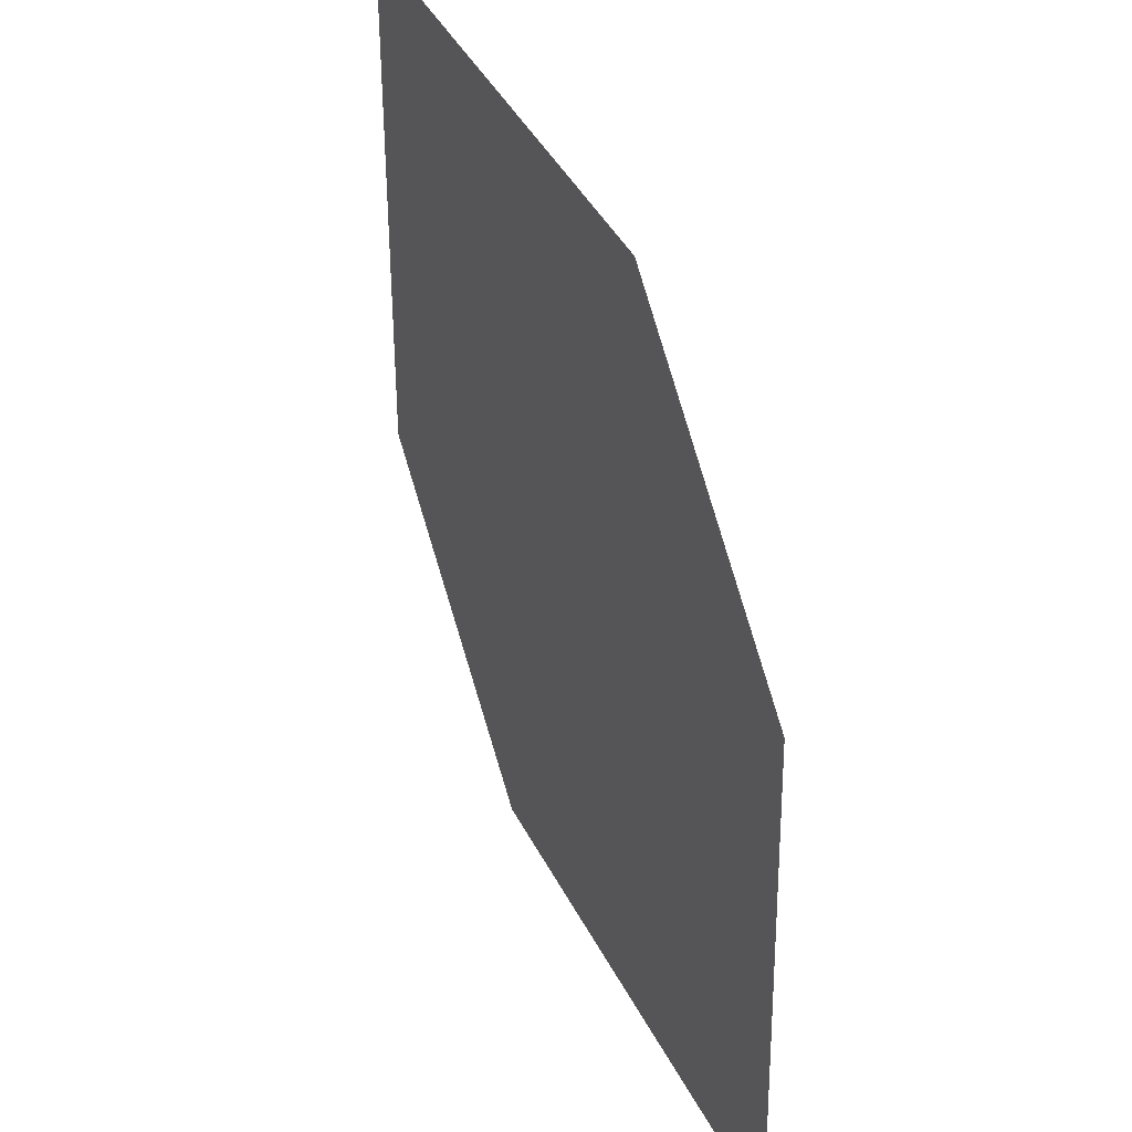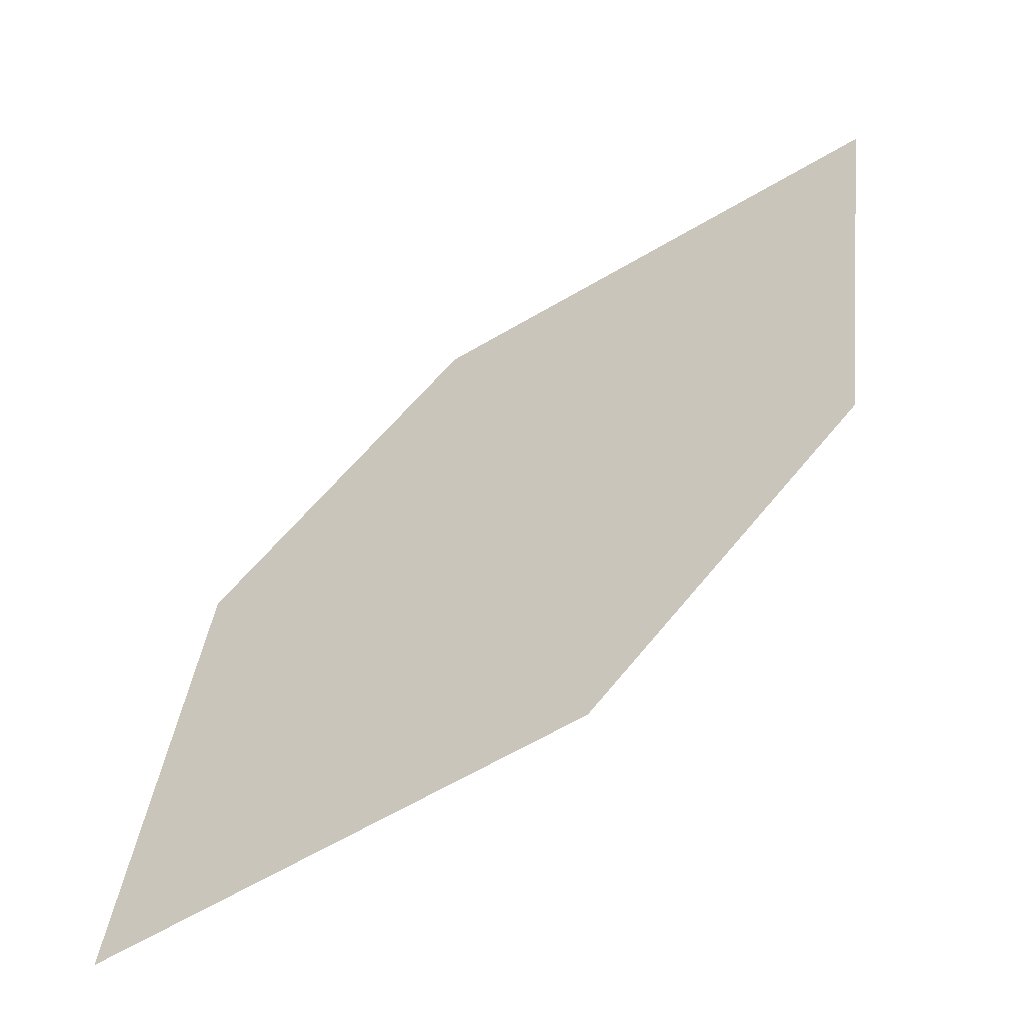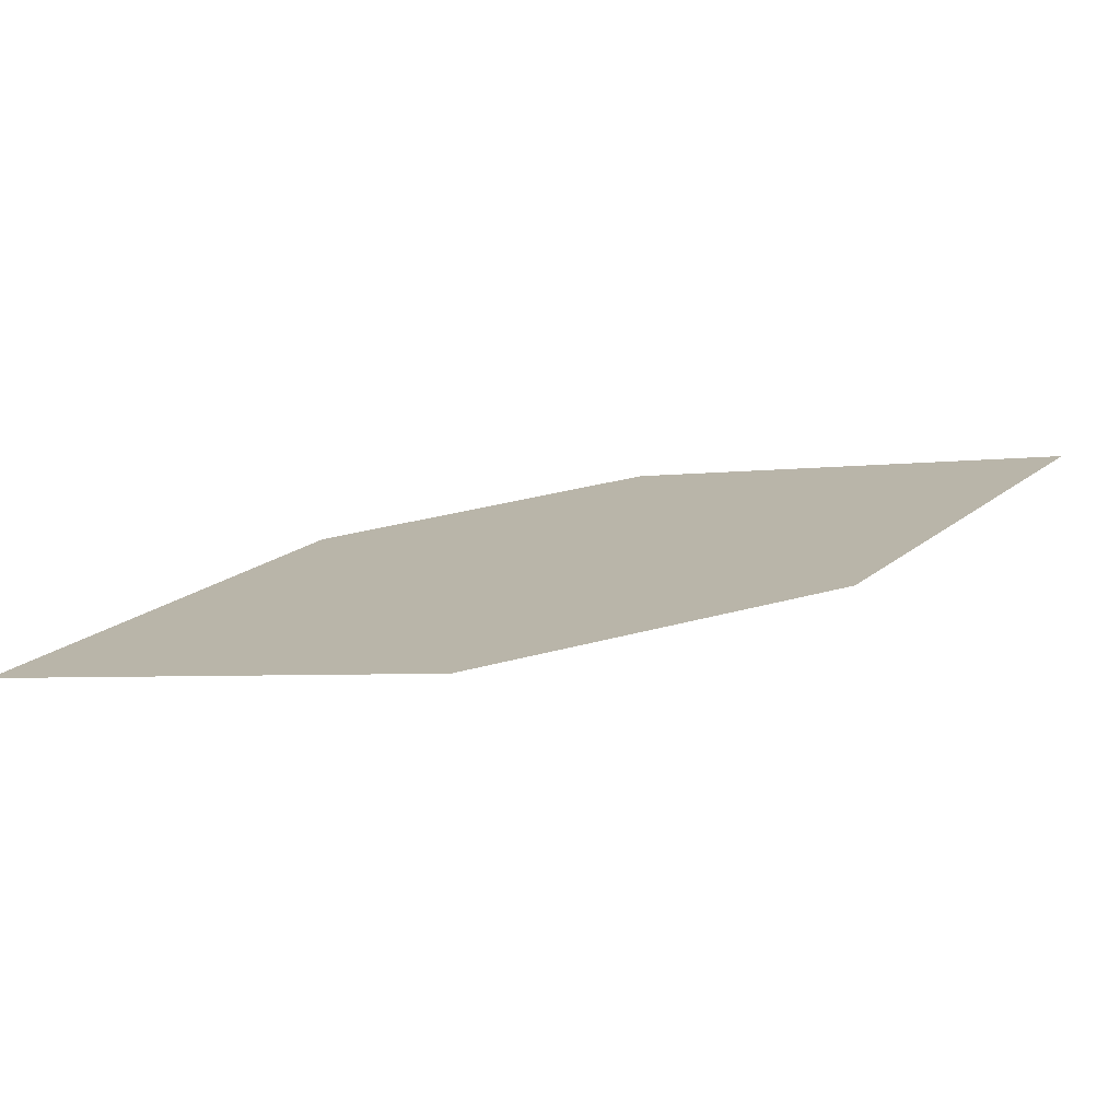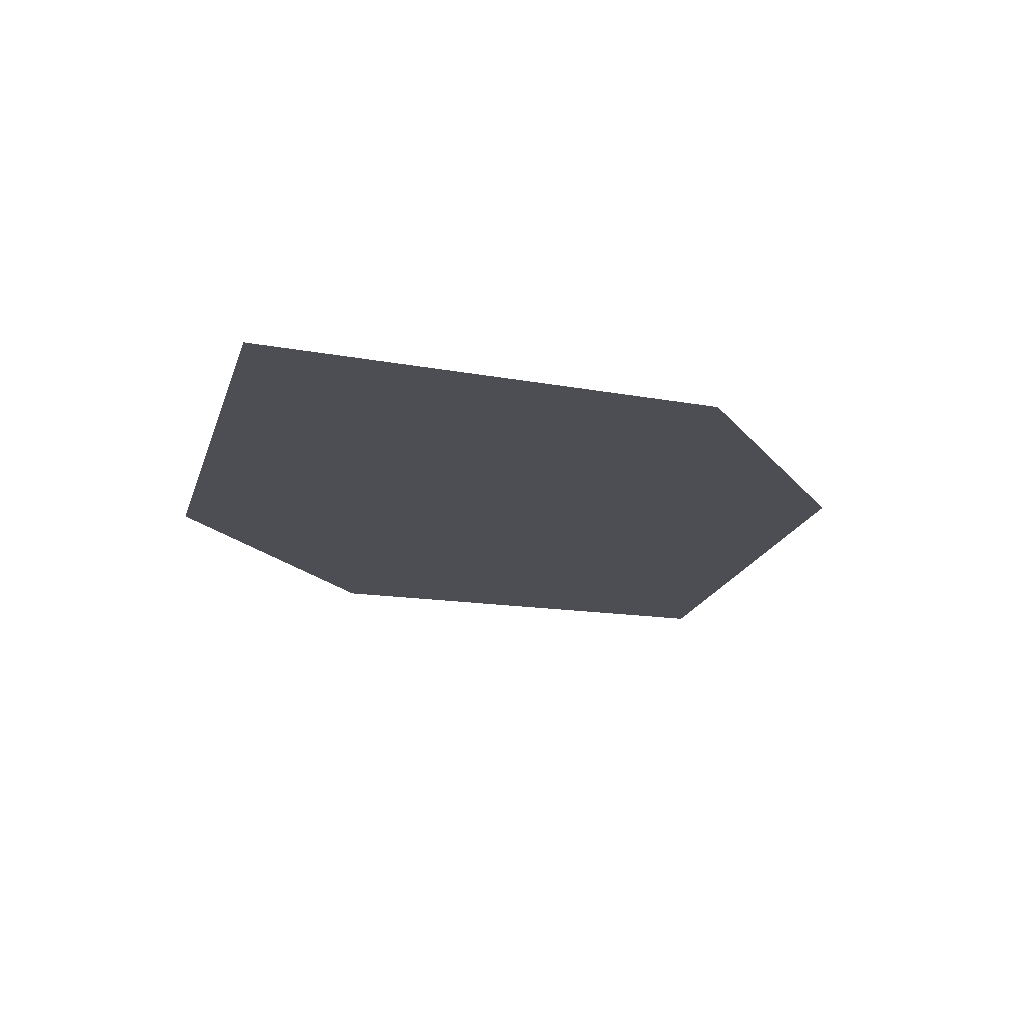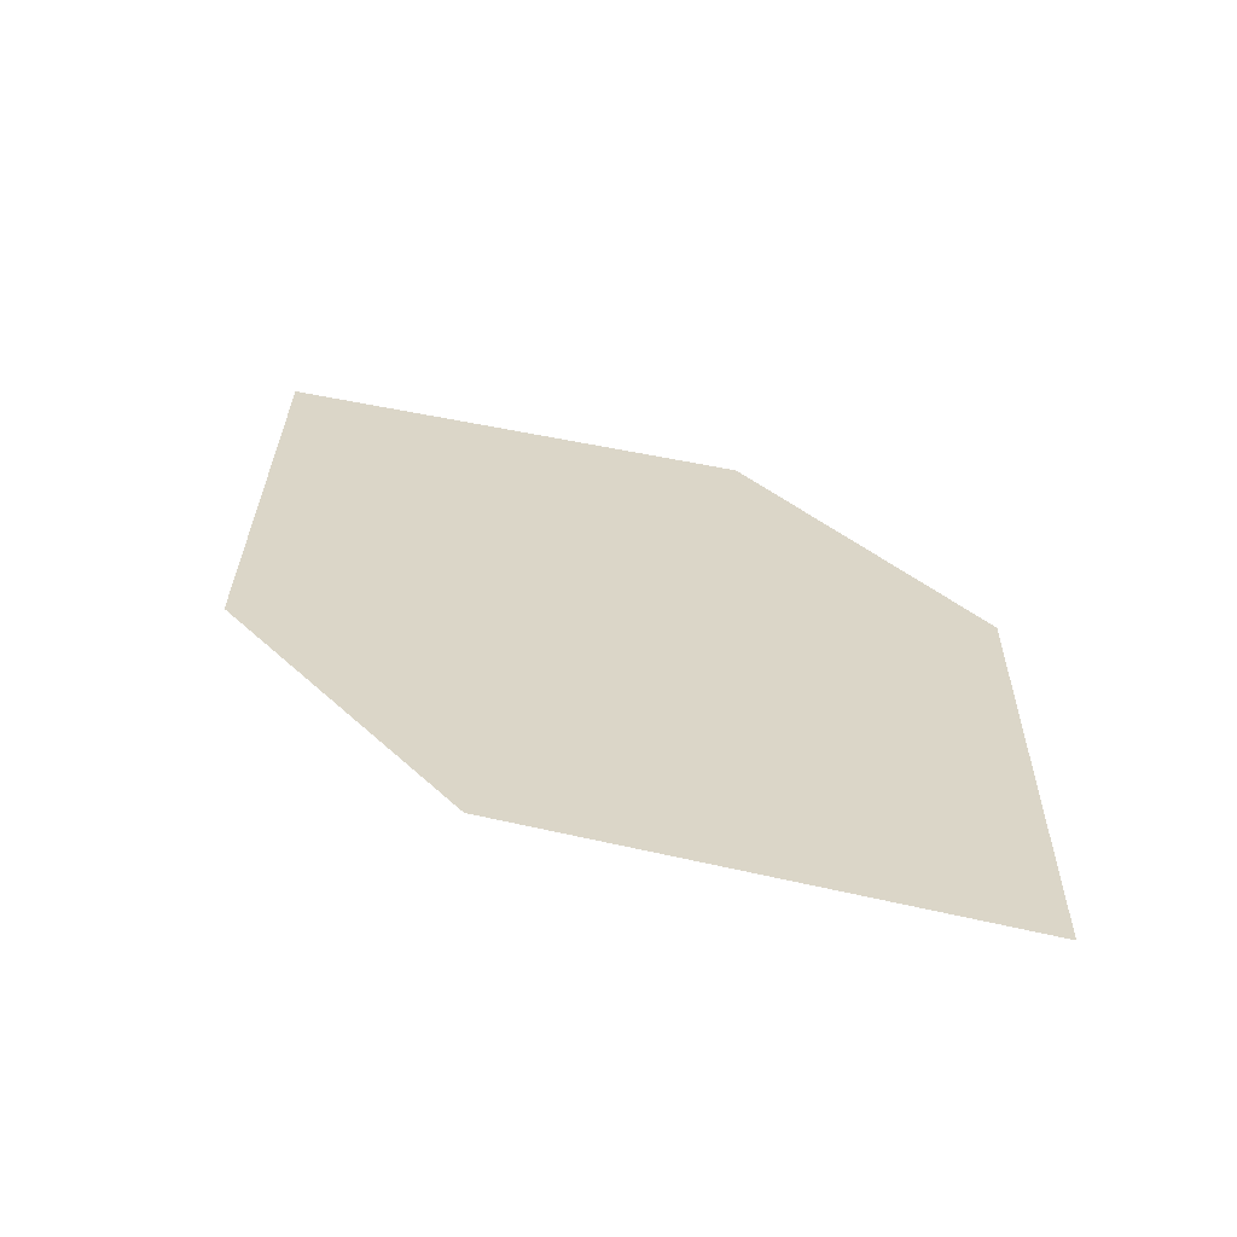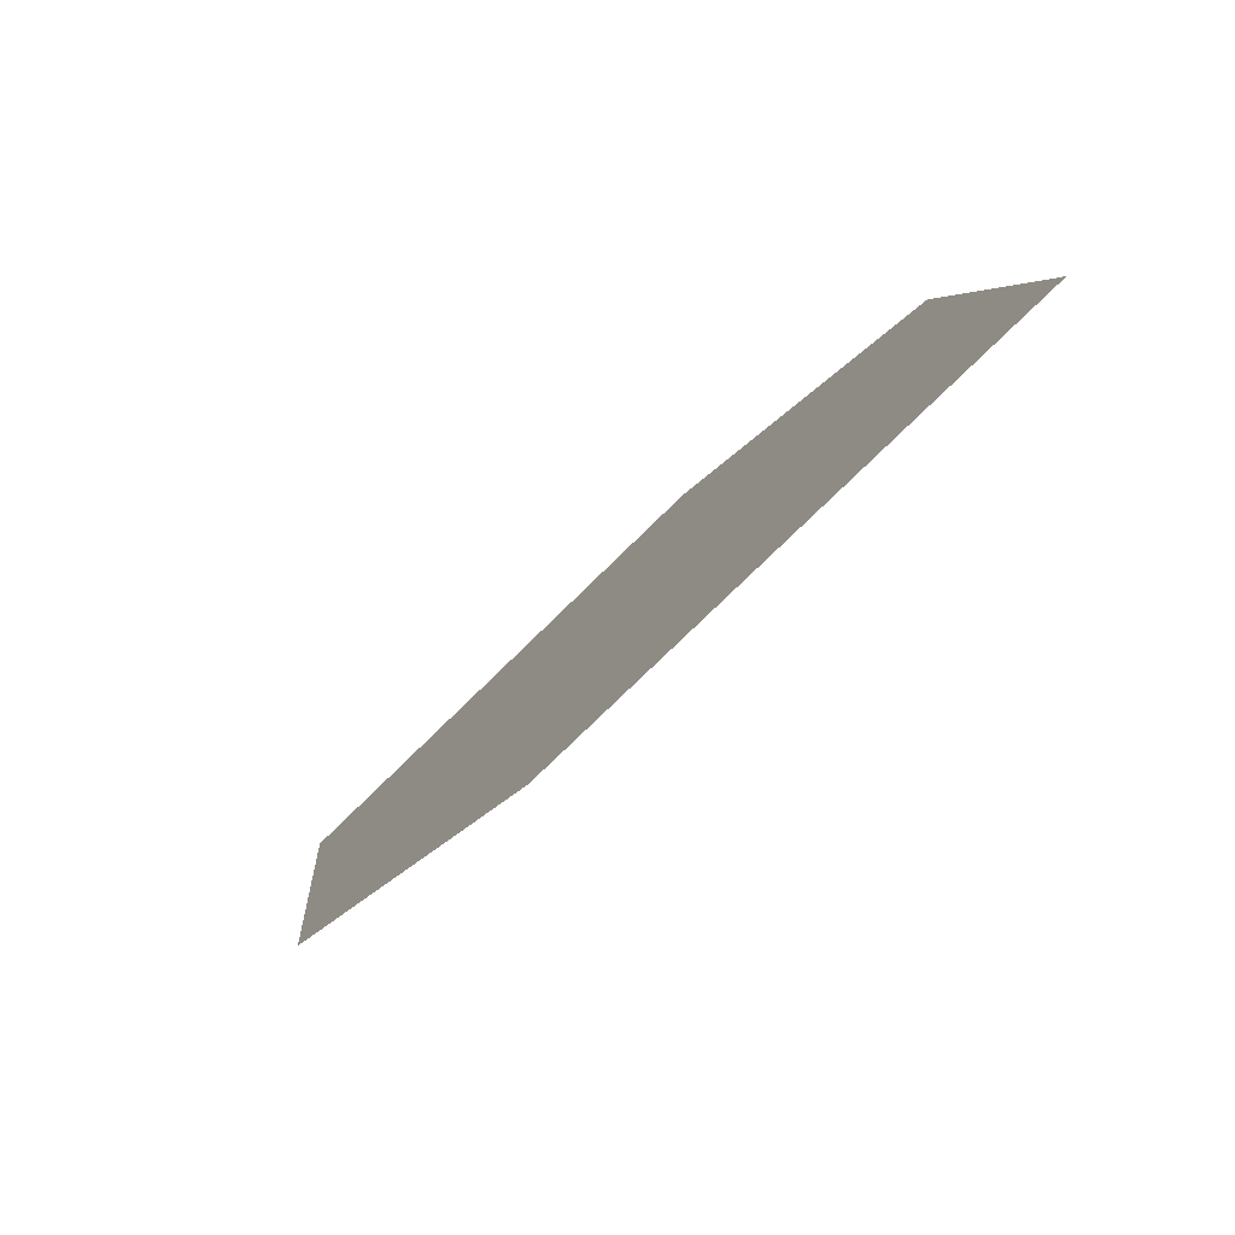
<metadata>
{"format":"obj","ext":"obj","renderer":"f3d","projection":"perspective","resolution":1024,"background":"white","views":[{"elev":43.0,"azim":-123.2,"up":"+Y"},{"elev":-62.0,"azim":23.6,"up":"+Y"},{"elev":12.3,"azim":24.4,"up":"+Z"},{"elev":-24.9,"azim":-24.9,"up":"+Z"},{"elev":22.6,"azim":-86.9,"up":"+Z"},{"elev":-74.1,"azim":-141.2,"up":"+Y"}]}
</metadata>
<code>
o leaves.099
v -0.165 0.2412 0.9506
v -0.1965 0.24 0.9471
v -0.2206 0.1928 0.9403
v -0.1706 0.2102 0.9473
v -0.1891 0.1941 0.9438
v -0.215 0.2238 0.9436
f 1 2 6 3
f 1 3 5 4

</code>
